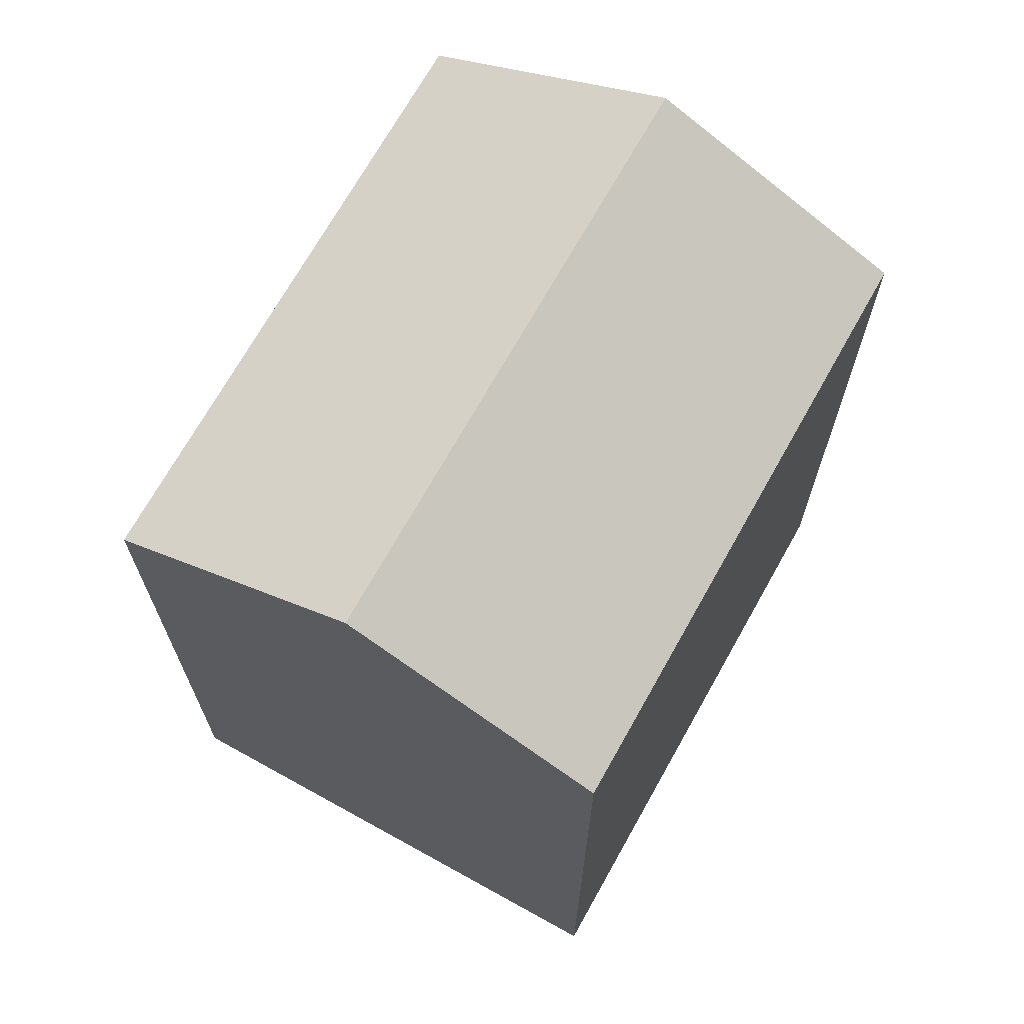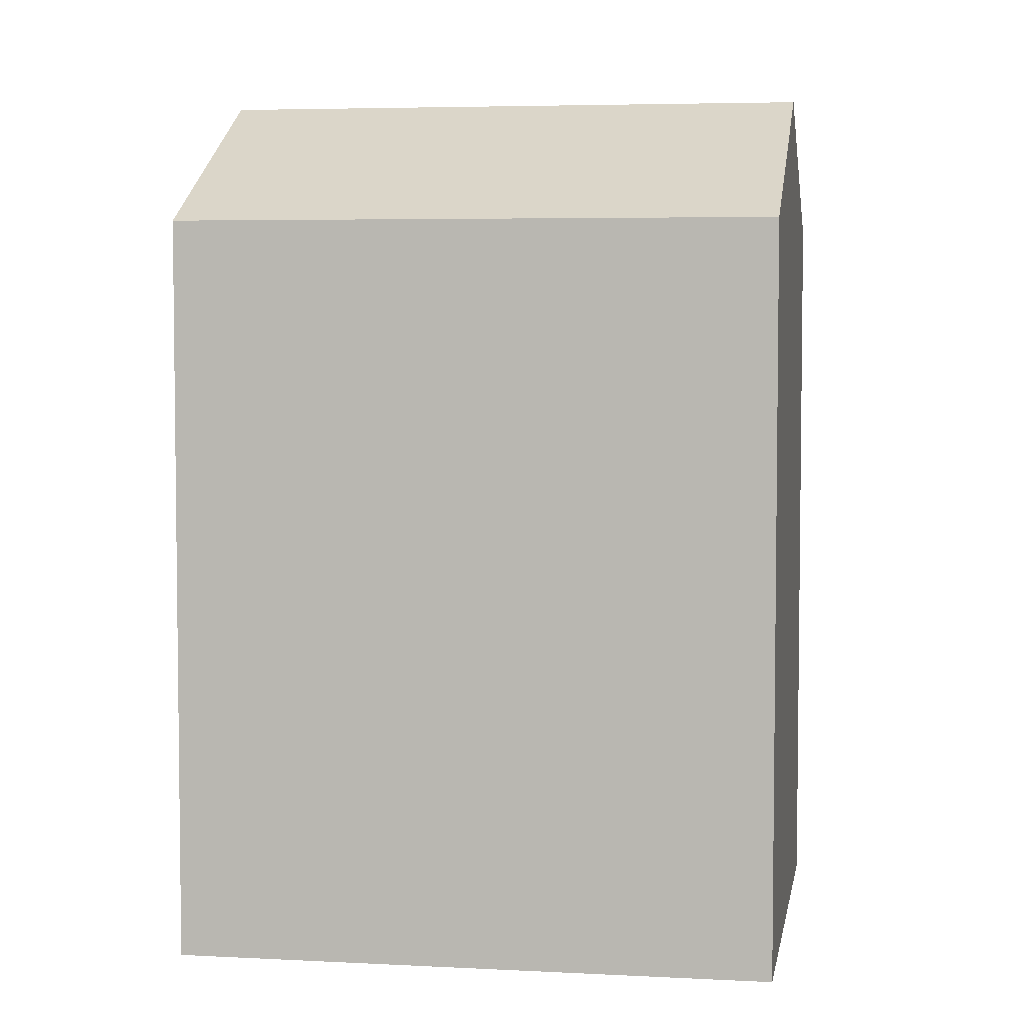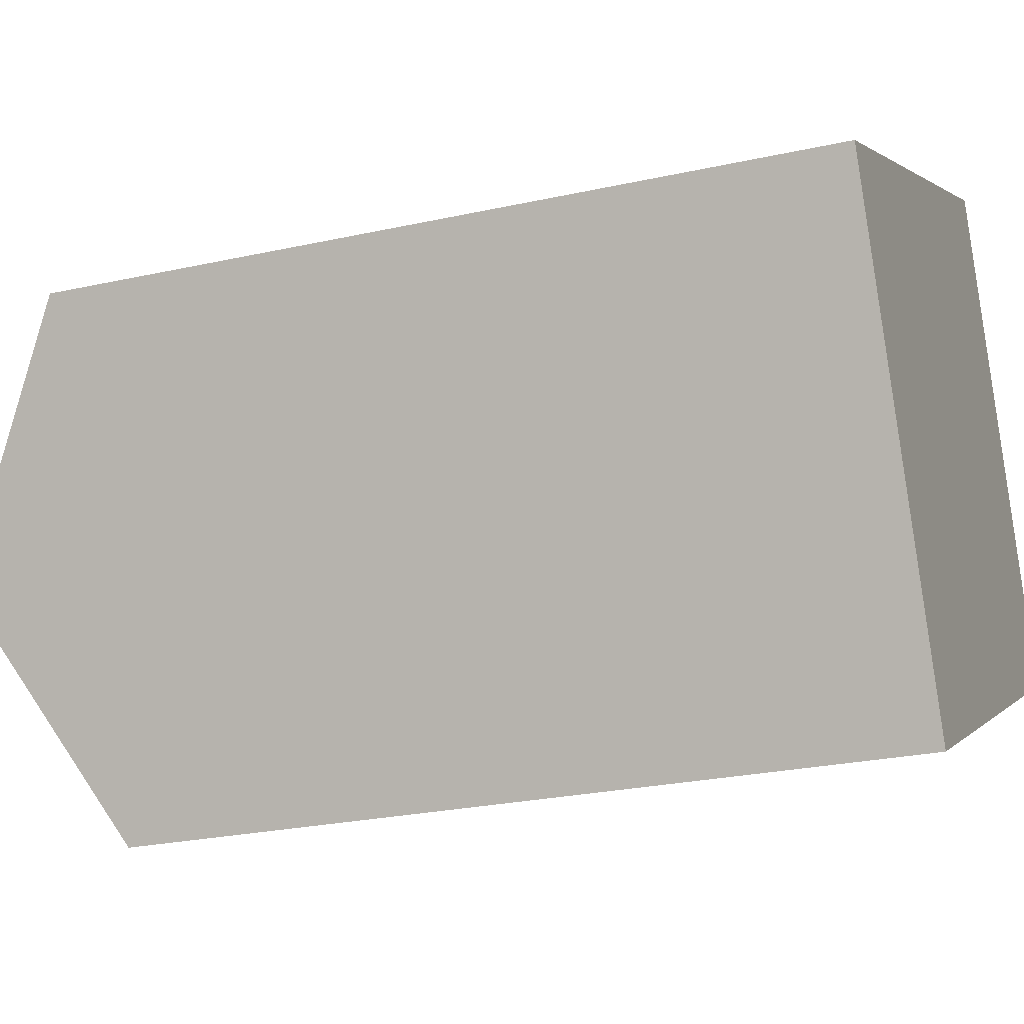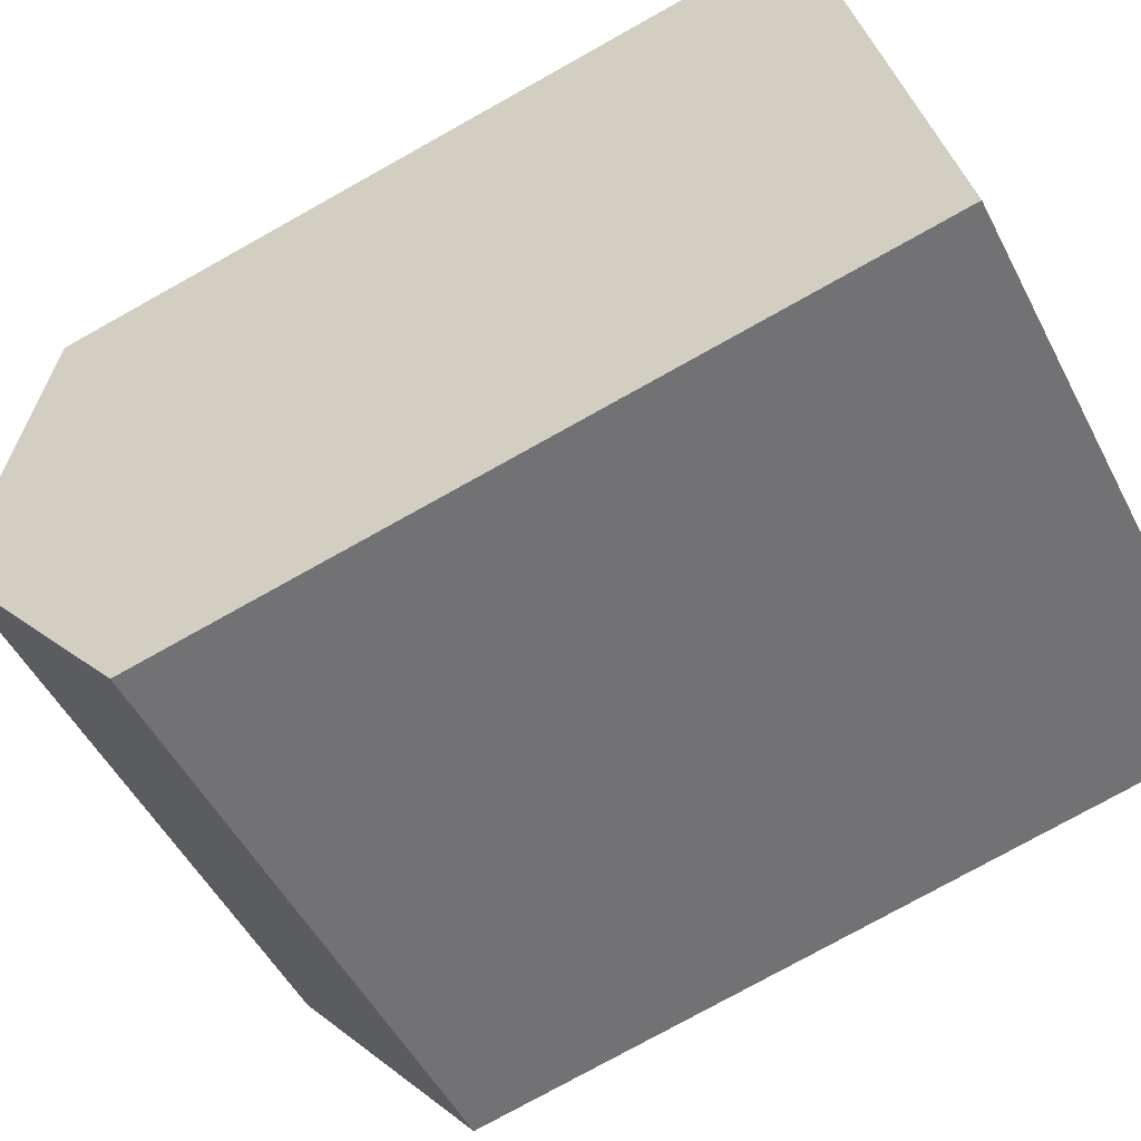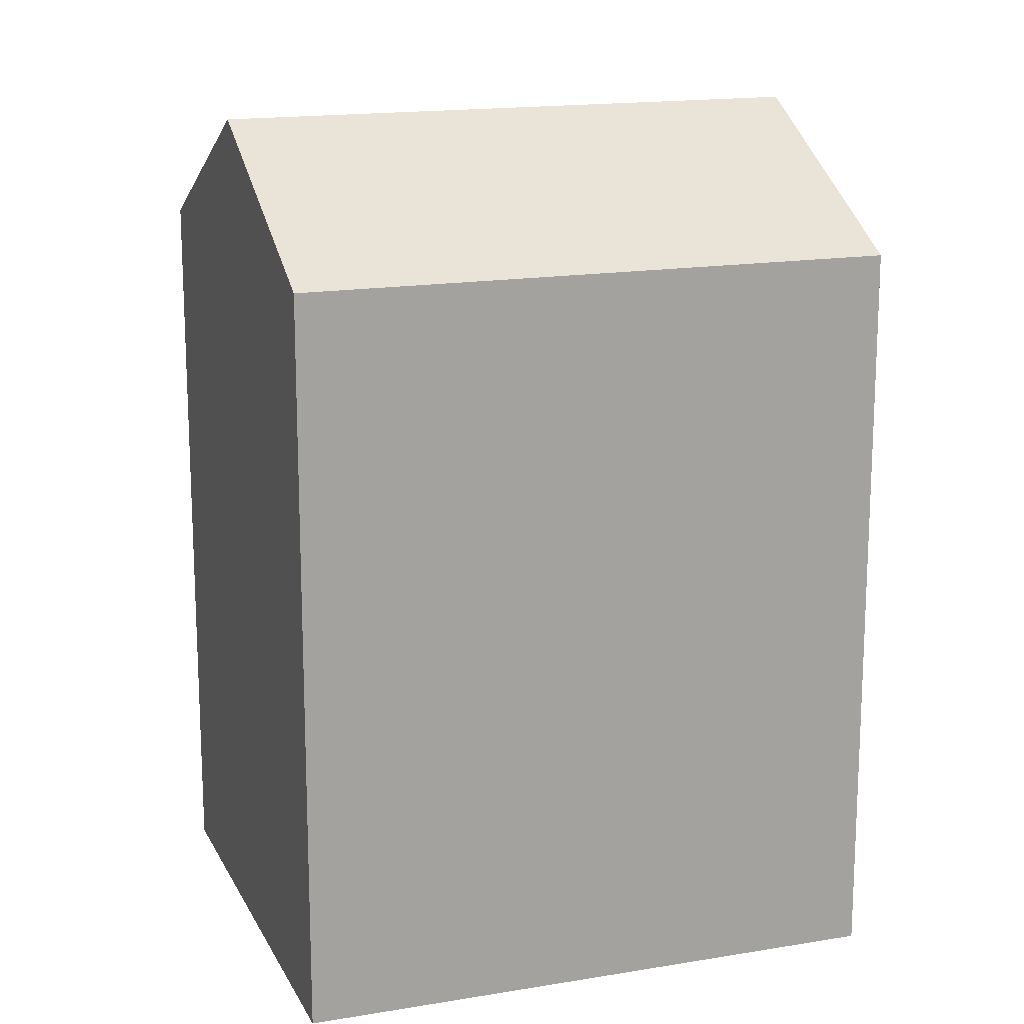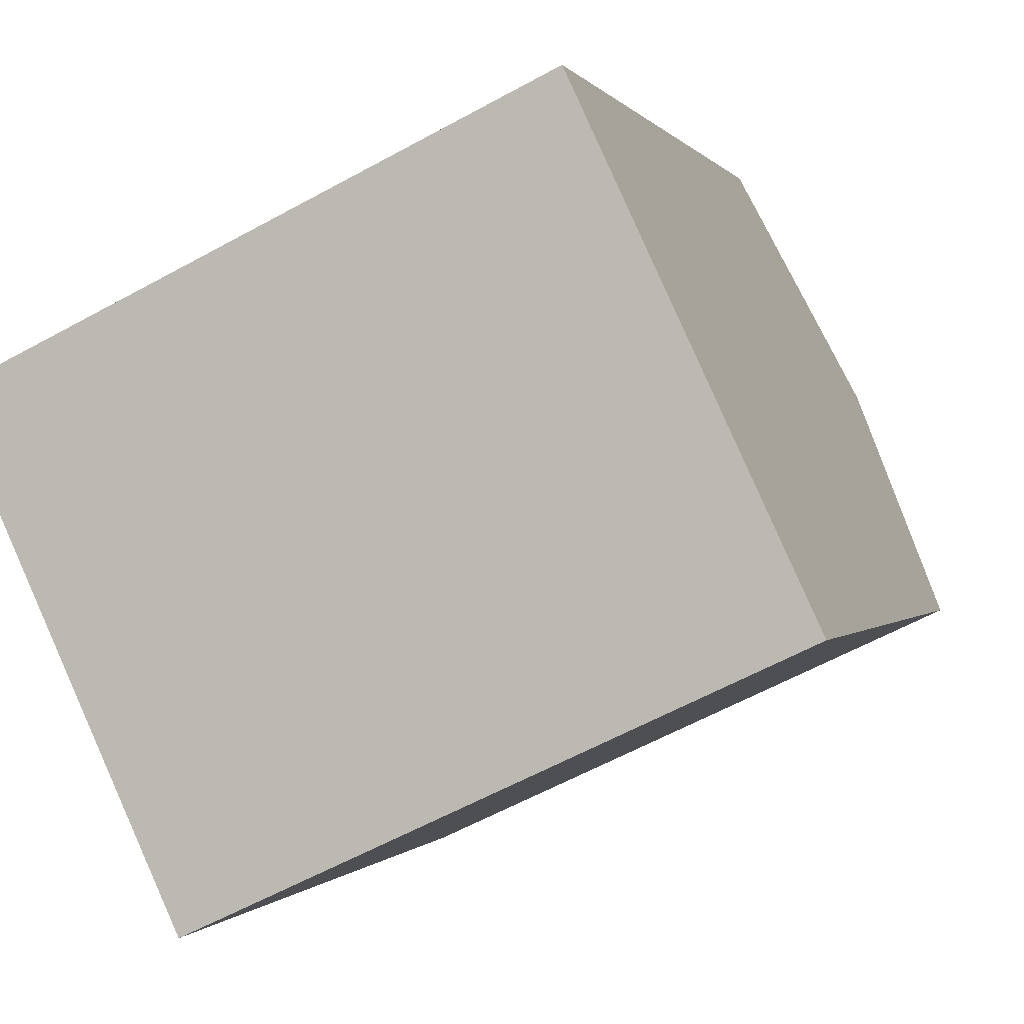
<metadata>
{"format":"obj","ext":"obj","renderer":"f3d","projection":"perspective","resolution":1024,"background":"white","views":[{"elev":70.1,"azim":-85.9,"up":"+Y"},{"elev":4.8,"azim":-15.5,"up":"+Y"},{"elev":-24.9,"azim":-70.0,"up":"+Z"},{"elev":-77.5,"azim":-60.9,"up":"+Z"},{"elev":16.3,"azim":-44.2,"up":"+Y"},{"elev":-0.2,"azim":15.8,"up":"+Z"}]}
</metadata>
<code>
v  0 0 0
v  19.03 3.137e-16 -5.124
v  13.67 -3.926e-16 6.412
v  5.357 7.064e-16 -11.54
v  0.0003995 18.71 -0.0005932
v  16.35 21.96 0.6434
v  2.679 21.96 -5.769
v  13.67 18.71 6.411
v  19.03 18.71 -5.124
v  5.357 18.71 -11.54
g defaultobject
f 1 2 3
f 2 1 4
f 5 6 7
f 6 5 8
f 7 9 10
f 9 7 6
f 9 3 2
f 3 9 8
f 8 9 6
f 3 5 1
f 5 3 8
f 5 4 1
f 4 5 10
f 10 5 7
f 10 2 4
f 2 10 9

</code>
